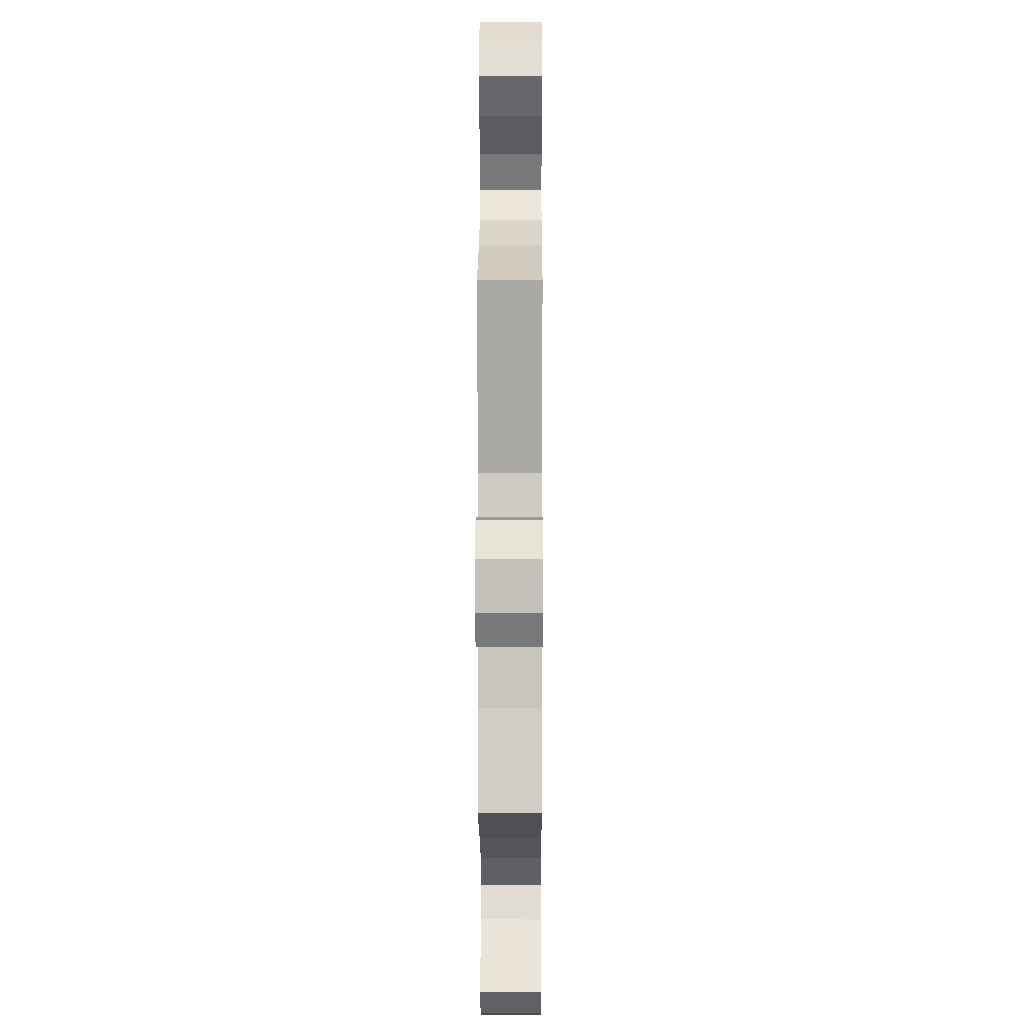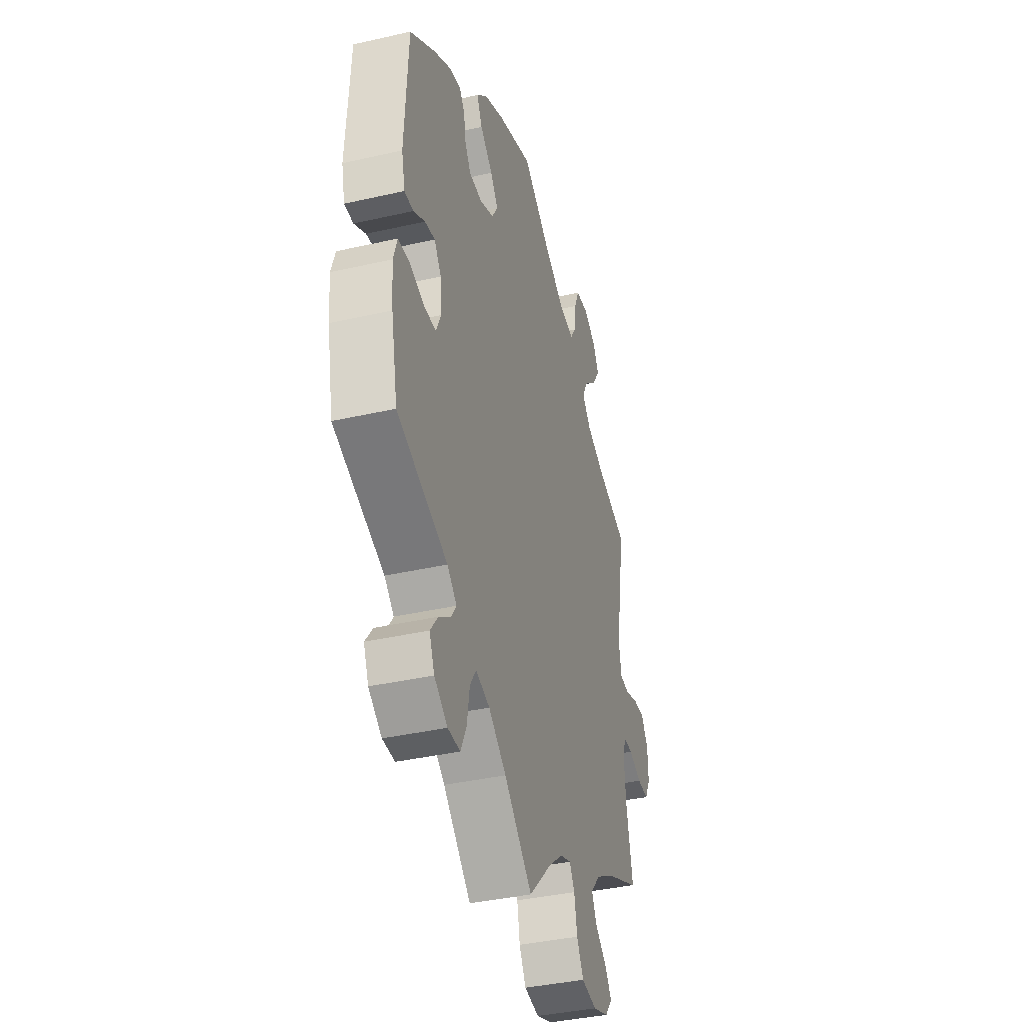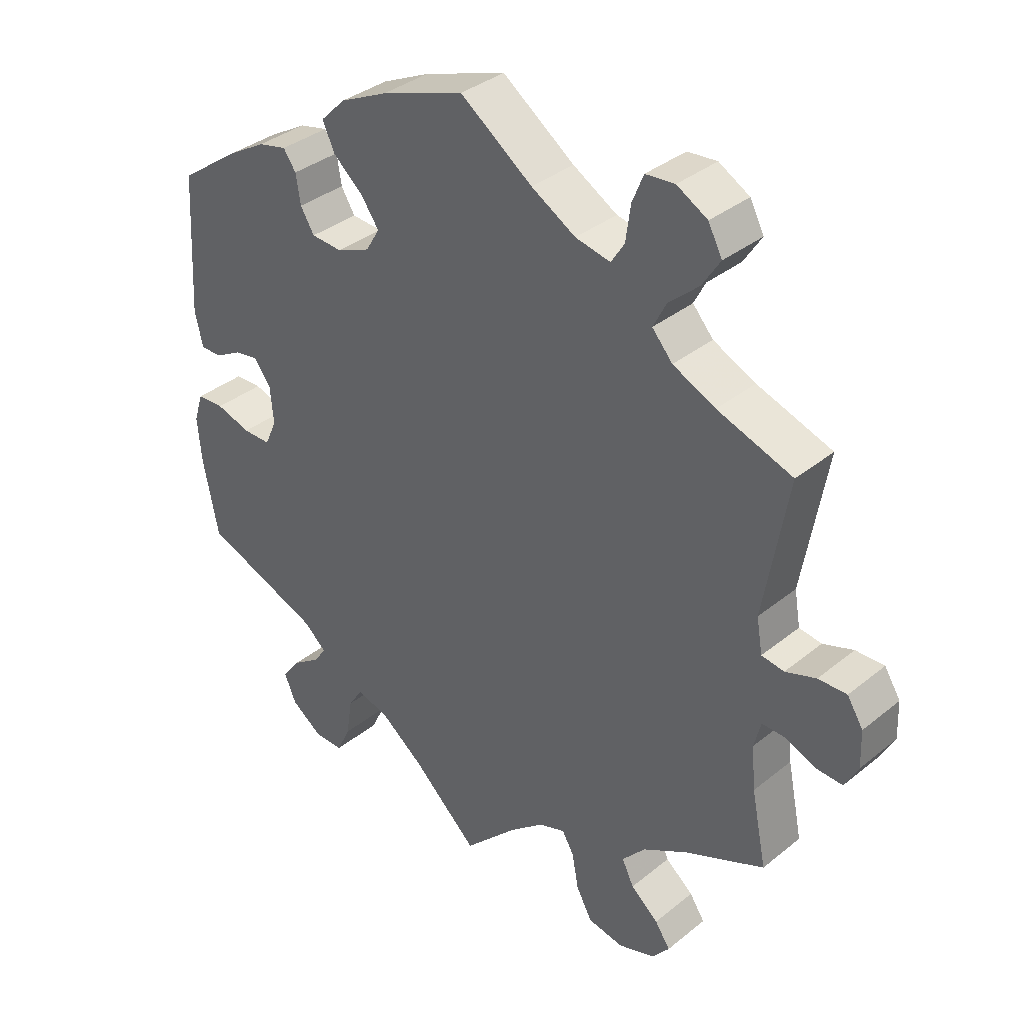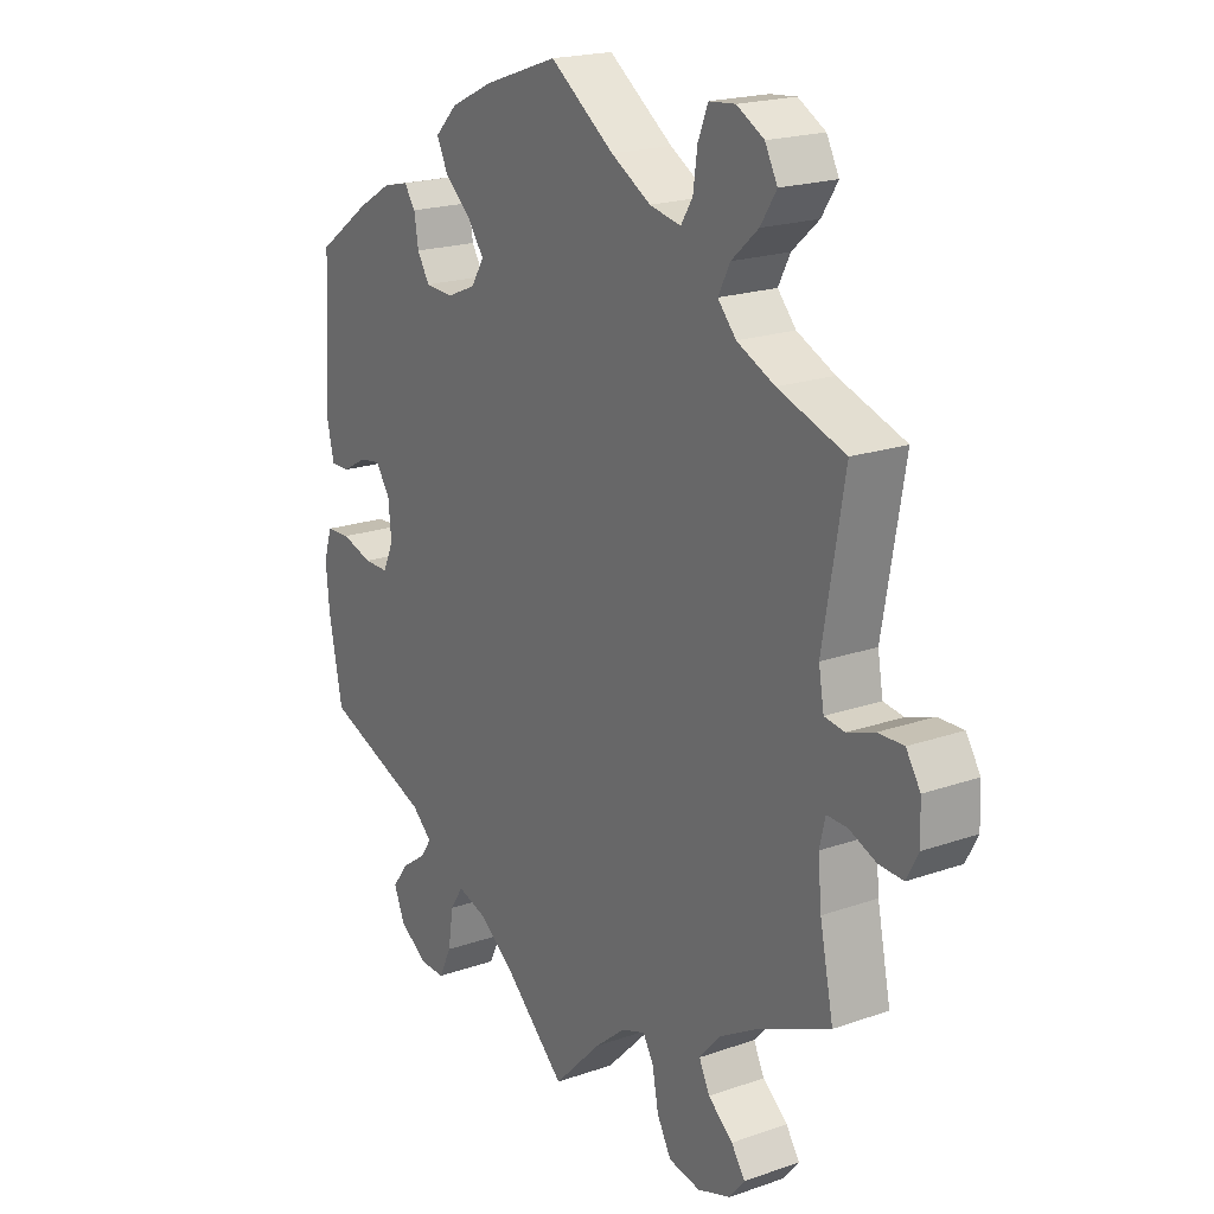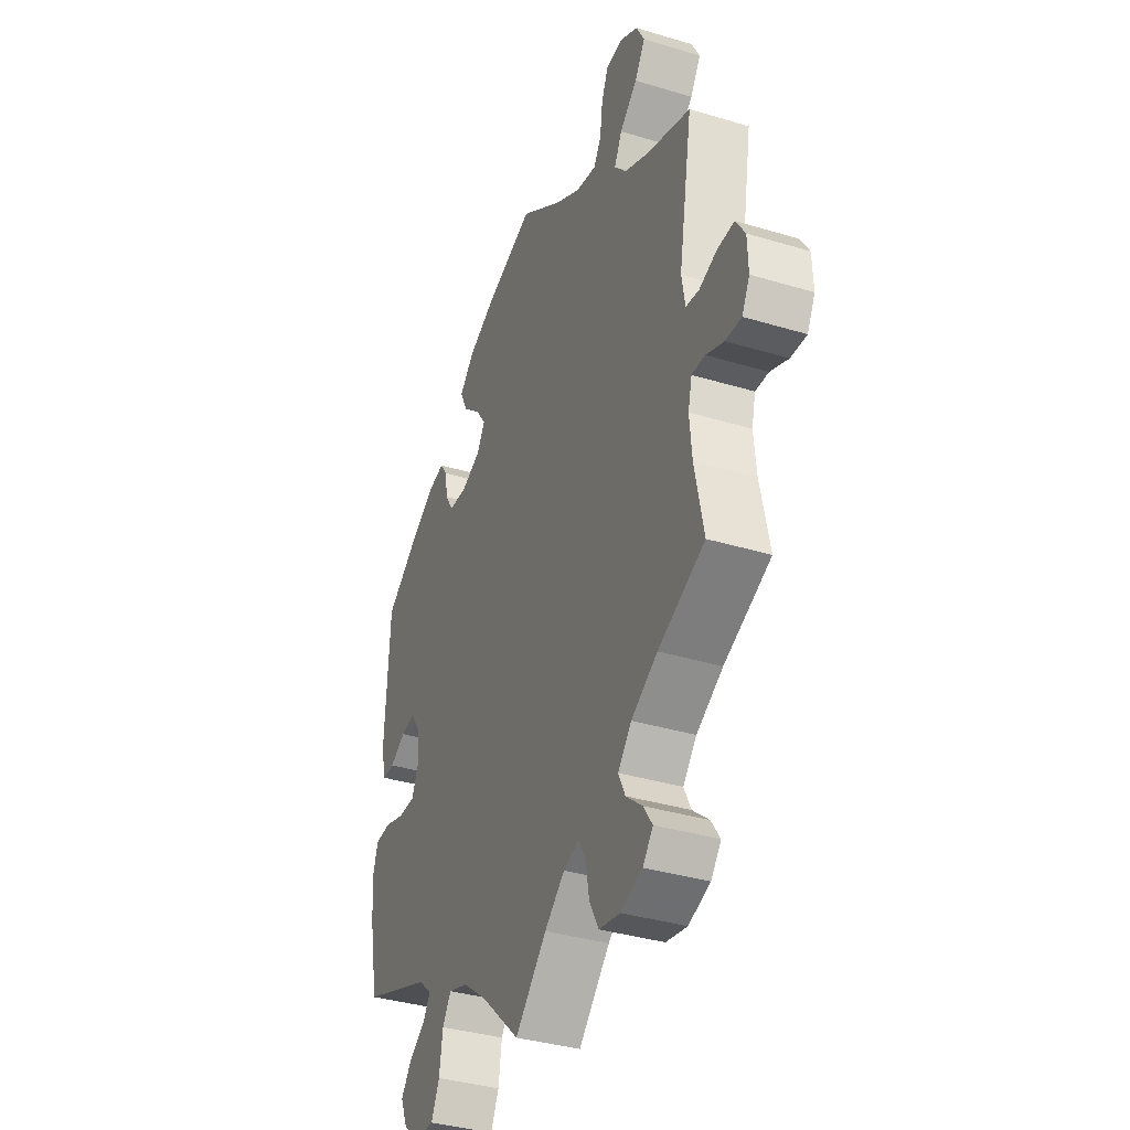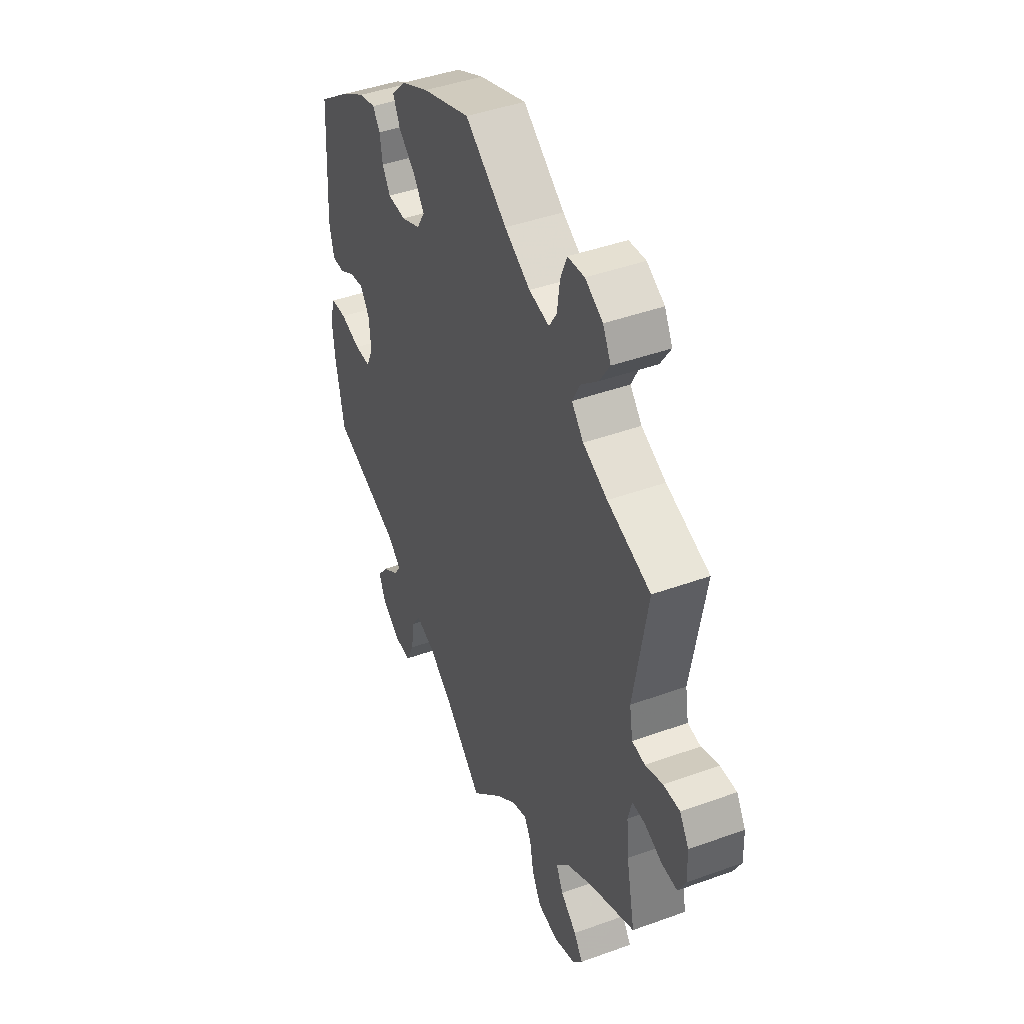
<metadata>
{"format":"obj","ext":"obj","renderer":"f3d","projection":"perspective","resolution":1024,"background":"white","views":[{"elev":4.9,"azim":-89.7,"up":"+Z"},{"elev":-38.4,"azim":106.1,"up":"+Z"},{"elev":35.8,"azim":-136.6,"up":"+Z"},{"elev":19.8,"azim":-123.0,"up":"+Z"},{"elev":-36.4,"azim":-111.5,"up":"+Z"},{"elev":43.4,"azim":-113.2,"up":"+Z"}]}
</metadata>
<code>
v 0.512 0.07 0.078
v 0.5 0.07 0.026
v 0.468 0.07 0.026
v 0.427 0.07 0.049
v 0.391 0.07 0.055
v 0.366 0.07 0.02
v 0.361 0.07 -0.035
v 0.379 0.07 -0.075
v 0.421 0.07 -0.075
v 0.474 0.07 -0.059
v 0.515 0.07 -0.061
v 0.529 0.07 -0.105
v 0.523 0.07 -0.173
v 0.5 0.07 -0.289
v 0.32 0.07 -0.357
v 0.286 0.07 -0.387
v 0.304 0.07 -0.414
v 0.347 0.07 -0.444
v 0.374 0.07 -0.48
v 0.356 0.07 -0.523
v 0.309 0.07 -0.556
v 0.265 0.07 -0.557
v 0.244 0.07 -0.513
v 0.235 0.07 -0.455
v 0.213 0.07 -0.421
v 0.163 0.07 -0.437
v 0.1 0.07 -0.485
v 0 0.07 -0.578
v -0.081 0.07 -0.496
v -0.133 0.07 -0.453
v -0.173 0.07 -0.439
v -0.191 0.07 -0.47
v -0.201 0.07 -0.524
v -0.225 0.07 -0.568
v -0.279 0.07 -0.578
v -0.335 0.07 -0.559
v -0.361 0.07 -0.527
v -0.338 0.07 -0.493
v -0.296 0.07 -0.458
v -0.278 0.07 -0.421
v -0.313 0.07 -0.381
v -0.381 0.07 -0.342
v -0.501 0.07 -0.289
v -0.478 0.07 -0.177
v -0.472 0.07 -0.111
v -0.482 0.07 -0.07
v -0.516 0.07 -0.071
v -0.562 0.07 -0.09
v -0.603 0.07 -0.092
v -0.623 0.07 -0.054
v -0.621 0.07 0.002
v -0.597 0.07 0.04
v -0.554 0.07 0.039
v -0.508 0.07 0.023
v -0.474 0.07 0.028
v -0.465 0.07 0.08
v -0.501 0.07 0.289
v -0.388 0.07 0.328
v -0.324 0.07 0.358
v -0.293 0.07 0.393
v -0.313 0.07 0.432
v -0.358 0.07 0.472
v -0.385 0.07 0.514
v -0.364 0.07 0.554
v -0.318 0.07 0.58
v -0.274 0.07 0.576
v -0.257 0.07 0.534
v -0.25 0.07 0.482
v -0.23 0.07 0.45
v -0.177 0.07 0.461
v -0.11 0.07 0.5
v -0.001 0.07 0.578
v 0.124 0.07 0.535
v 0.196 0.07 0.501
v 0.234 0.07 0.463
v 0.215 0.07 0.423
v 0.17 0.07 0.384
v 0.143 0.07 0.346
v 0.164 0.07 0.311
v 0.214 0.07 0.29
v 0.261 0.07 0.293
v 0.282 0.07 0.327
v 0.289 0.07 0.371
v 0.308 0.07 0.398
v 0.351 0.07 0.388
v 0.409 0.07 0.354
v 0.5 0.07 0.289
v 0.512 0 0.078
v 0.5 0 0.026
v 0.468 0 0.026
v 0.427 0 0.049
v 0.391 0 0.055
v 0.366 0 0.02
v 0.361 0 -0.035
v 0.379 0 -0.075
v 0.421 0 -0.075
v 0.474 0 -0.059
v 0.515 0 -0.061
v 0.529 0 -0.105
v 0.523 0 -0.173
v 0.5 0 -0.289
v 0.32 0 -0.357
v 0.286 0 -0.387
v 0.304 0 -0.414
v 0.347 0 -0.444
v 0.374 0 -0.48
v 0.356 0 -0.523
v 0.309 0 -0.556
v 0.265 0 -0.557
v 0.244 0 -0.513
v 0.235 0 -0.455
v 0.213 0 -0.421
v 0.163 0 -0.437
v 0.1 0 -0.485
v 0 0 -0.578
v -0.081 0 -0.496
v -0.133 0 -0.453
v -0.173 0 -0.439
v -0.191 0 -0.47
v -0.201 0 -0.524
v -0.225 0 -0.568
v -0.279 0 -0.578
v -0.335 0 -0.559
v -0.361 0 -0.527
v -0.338 0 -0.493
v -0.296 0 -0.458
v -0.278 0 -0.421
v -0.313 0 -0.381
v -0.381 0 -0.342
v -0.501 0 -0.289
v -0.478 0 -0.177
v -0.472 0 -0.111
v -0.482 0 -0.07
v -0.516 0 -0.071
v -0.562 0 -0.09
v -0.603 0 -0.092
v -0.623 0 -0.054
v -0.621 0 0.002
v -0.597 0 0.04
v -0.554 0 0.039
v -0.508 0 0.023
v -0.474 0 0.028
v -0.465 0 0.08
v -0.501 0 0.289
v -0.388 0 0.328
v -0.324 0 0.358
v -0.293 0 0.393
v -0.313 0 0.432
v -0.358 0 0.472
v -0.385 0 0.514
v -0.364 0 0.554
v -0.318 0 0.58
v -0.274 0 0.576
v -0.257 0 0.534
v -0.25 0 0.482
v -0.23 0 0.45
v -0.177 0 0.461
v -0.11 0 0.5
v -0.001 0 0.578
v 0.124 0 0.535
v 0.196 0 0.501
v 0.234 0 0.463
v 0.215 0 0.423
v 0.17 0 0.384
v 0.143 0 0.346
v 0.164 0 0.311
v 0.214 0 0.29
v 0.261 0 0.293
v 0.282 0 0.327
v 0.289 0 0.371
v 0.308 0 0.398
v 0.351 0 0.388
v 0.409 0 0.354
v 0.5 0 0.289
f 82 83 84 85
f 81 82 85 86
f 74 75 76 77
f 74 77 78
f 71 72 73 74
f 70 71 74 78
f 69 70 78 79
f 65 66 67 68
f 65 68 69
f 64 65 69
f 61 62 63 64
f 60 61 64 69
f 59 60 69 79
f 56 57 58
f 55 56 58 59
f 51 52 53 54
f 51 54 55
f 50 51 55
f 47 48 49 50
f 46 47 50 55
f 45 46 55 59
f 42 43 44
f 41 42 44 45
f 40 41 45 59
f 36 37 38 39
f 36 39 40
f 35 36 40
f 32 33 34 35
f 31 32 35 40
f 27 28 29
f 26 27 29 30
f 25 26 30 31
f 21 22 23 24
f 21 24 25
f 20 21 25
f 17 18 19 20
f 16 17 20 25
f 15 16 25 31
f 9 10 11 12
f 8 9 12 13
f 1 2 3 4
f 1 4 5
f 81 86 87 1
f 40 59 79 80
f 8 13 14 15
f 7 8 15 31
f 6 7 31 40
f 80 81 1 5
f 5 6 40 80
f 172 171 170 169
f 173 172 169 168
f 164 163 162 161
f 165 164 161
f 161 160 159 158
f 165 161 158 157
f 166 165 157 156
f 155 154 153 152
f 156 155 152
f 156 152 151
f 151 150 149 148
f 156 151 148 147
f 166 156 147 146
f 145 144 143
f 146 145 143 142
f 141 140 139 138
f 142 141 138
f 142 138 137
f 137 136 135 134
f 142 137 134 133
f 146 142 133 132
f 131 130 129
f 132 131 129 128
f 146 132 128 127
f 126 125 124 123
f 127 126 123
f 127 123 122
f 122 121 120 119
f 127 122 119 118
f 116 115 114
f 117 116 114 113
f 118 117 113 112
f 111 110 109 108
f 112 111 108
f 112 108 107
f 107 106 105 104
f 112 107 104 103
f 118 112 103 102
f 99 98 97 96
f 100 99 96 95
f 91 90 89 88
f 92 91 88
f 88 174 173 168
f 167 166 146 127
f 102 101 100 95
f 118 102 95 94
f 127 118 94 93
f 92 88 168 167
f 167 127 93 92
f 1 88 89 2
f 2 89 90 3
f 3 90 91 4
f 4 91 92 5
f 5 92 93 6
f 6 93 94 7
f 7 94 95 8
f 8 95 96 9
f 9 96 97 10
f 10 97 98 11
f 11 98 99 12
f 12 99 100 13
f 13 100 101 14
f 14 101 102 15
f 15 102 103 16
f 16 103 104 17
f 17 104 105 18
f 18 105 106 19
f 19 106 107 20
f 20 107 108 21
f 21 108 109 22
f 22 109 110 23
f 23 110 111 24
f 24 111 112 25
f 25 112 113 26
f 26 113 114 27
f 27 114 115 28
f 28 115 116 29
f 29 116 117 30
f 30 117 118 31
f 31 118 119 32
f 32 119 120 33
f 33 120 121 34
f 34 121 122 35
f 35 122 123 36
f 36 123 124 37
f 37 124 125 38
f 38 125 126 39
f 39 126 127 40
f 40 127 128 41
f 41 128 129 42
f 42 129 130 43
f 43 130 131 44
f 44 131 132 45
f 45 132 133 46
f 46 133 134 47
f 47 134 135 48
f 48 135 136 49
f 49 136 137 50
f 50 137 138 51
f 51 138 139 52
f 52 139 140 53
f 53 140 141 54
f 54 141 142 55
f 55 142 143 56
f 56 143 144 57
f 57 144 145 58
f 58 145 146 59
f 59 146 147 60
f 60 147 148 61
f 61 148 149 62
f 62 149 150 63
f 63 150 151 64
f 64 151 152 65
f 65 152 153 66
f 66 153 154 67
f 67 154 155 68
f 68 155 156 69
f 69 156 157 70
f 70 157 158 71
f 71 158 159 72
f 72 159 160 73
f 73 160 161 74
f 74 161 162 75
f 75 162 163 76
f 76 163 164 77
f 77 164 165 78
f 78 165 166 79
f 79 166 167 80
f 80 167 168 81
f 81 168 169 82
f 82 169 170 83
f 83 170 171 84
f 84 171 172 85
f 85 172 173 86
f 86 173 174 87
f 87 174 88 1

</code>
